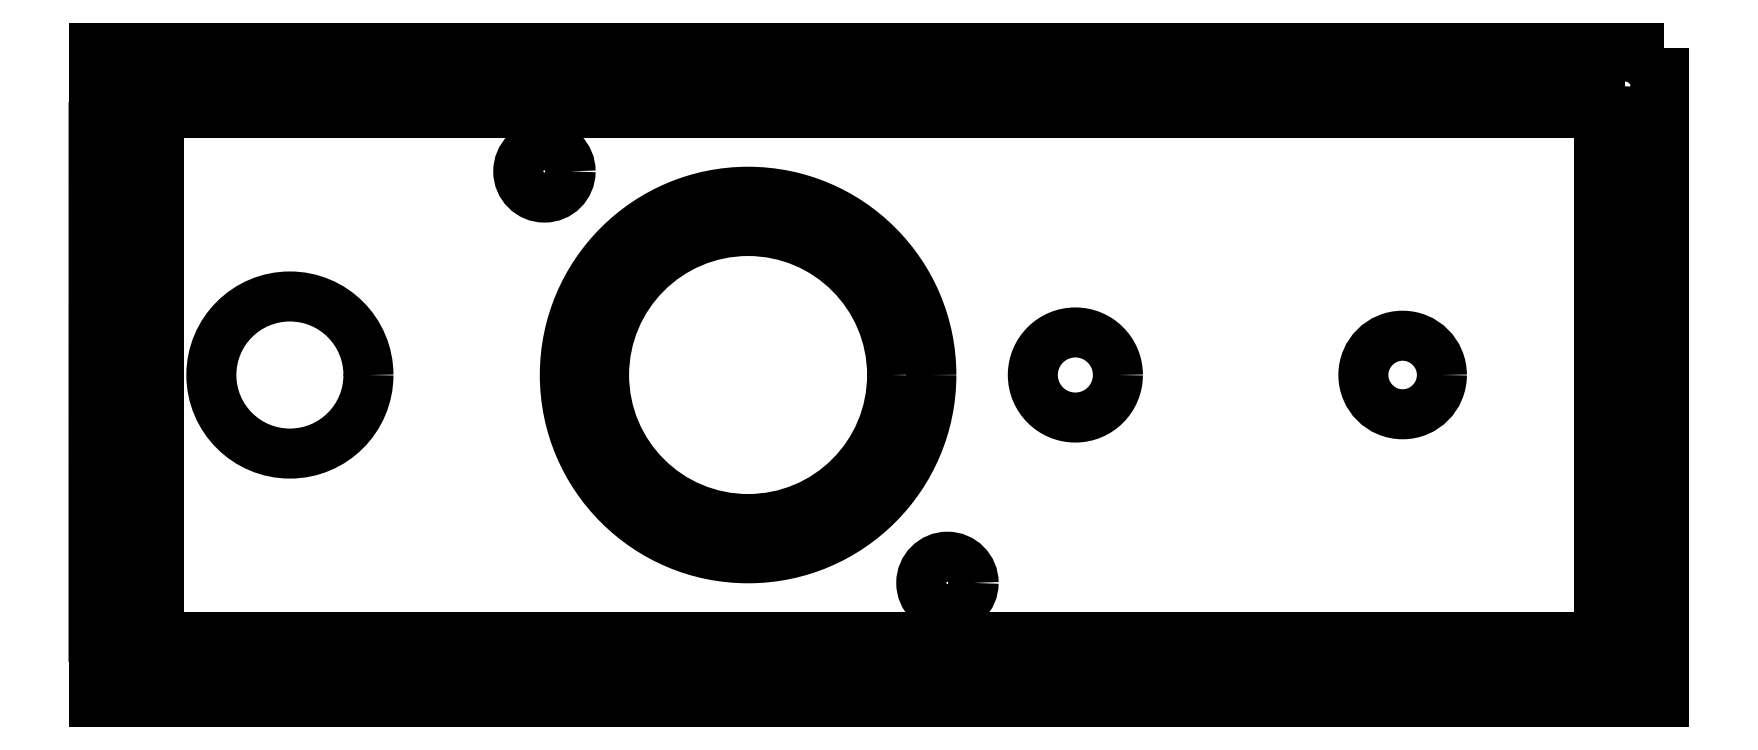
<metadata>
{"format":"dxf","ext":"dxf","renderer":"ezdxf+matplotlib","layout":"modelspace","background":"white","min_lineweight":24,"dpi":150}
</metadata>
<code>
0
SECTION
2
ENTITIES
0
CIRCLE
8
0
10
0
20
0
30
0
40
3
210
0
220
0
230
1
0
LINE
8
0
10
-100
20
18.95
30
0
11
-100
21
-20
31
0
0
LINE
8
0
10
20
20
-20
30
0
11
20
21
20
31
0
0
CIRCLE
8
0
10
-50
20
-0.001602
30
0
40
14
210
0
220
0
230
1
0
CIRCLE
8
0
10
-25
20
0
30
0
40
3.25
210
0
220
0
230
1
0
CIRCLE
8
0
10
-50
20
-0.001602
30
0
40
11
210
0
220
0
230
1
0
CIRCLE
8
0
10
-34.77
20
-15.88
30
0
40
2
210
0
220
0
230
1
0
CIRCLE
8
0
10
-65.56
20
15.55
30
0
40
2
210
0
220
0
230
1
0
LWPOLYLINE
8
0
90
4
70
1
43
0
10
20
20
25
10
-100
20
25
10
-100
20
-25
10
20
20
-25
0
CIRCLE
8
0
10
-85
20
-0.001602
30
0
40
6
210
0
220
0
230
1
0
CIRCLE
8
0
10
-97
20
22
30
0
40
1.5
210
0
220
0
230
1
0
CIRCLE
8
0
10
17
20
-22
30
0
40
1.5
210
0
220
0
230
1
0
CIRCLE
8
0
10
17
20
22
30
0
40
1.5
210
0
220
0
230
1
0
CIRCLE
8
0
10
-97
20
-22
30
0
40
1.5
210
0
220
0
230
1
0
LWPOLYLINE
8
0
90
4
70
1
43
0
10
15
20
20
10
-95
20
20
10
-95
20
-20
10
15
20
-20
0
LWPOLYLINE
8
0
90
4
70
1
43
0
10
17
20
22
10
-97
20
22
10
-97
20
-22
10
17
20
-22
0
ENDSEC
0
EOF

</code>
